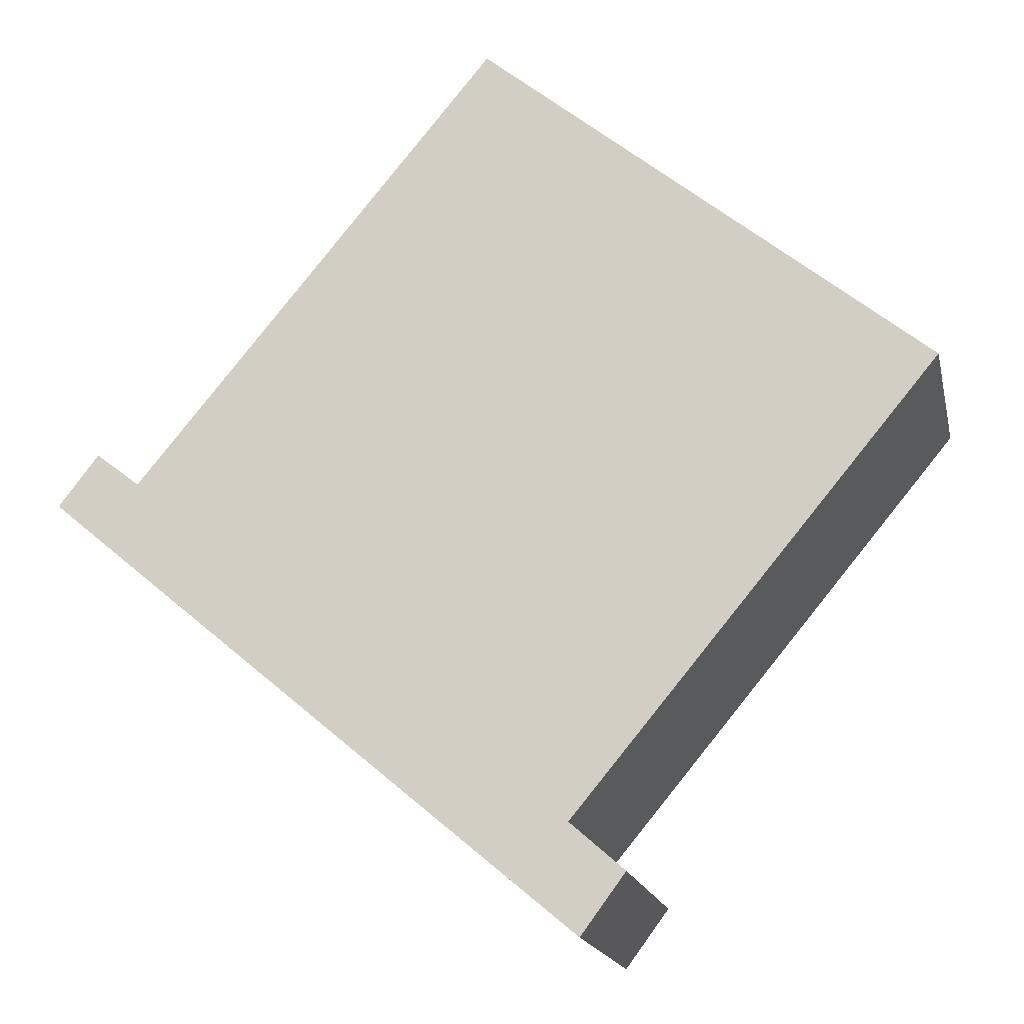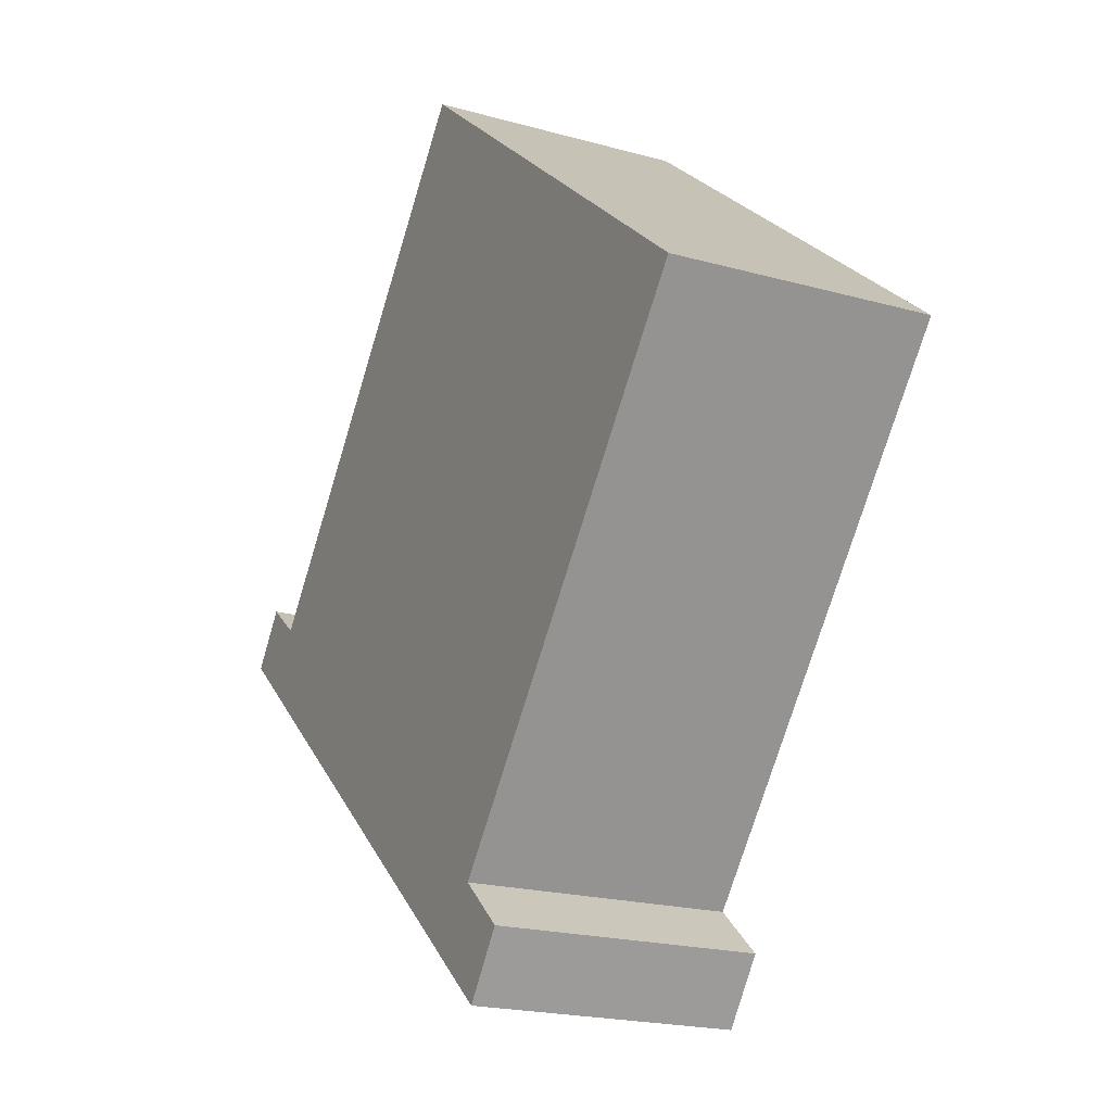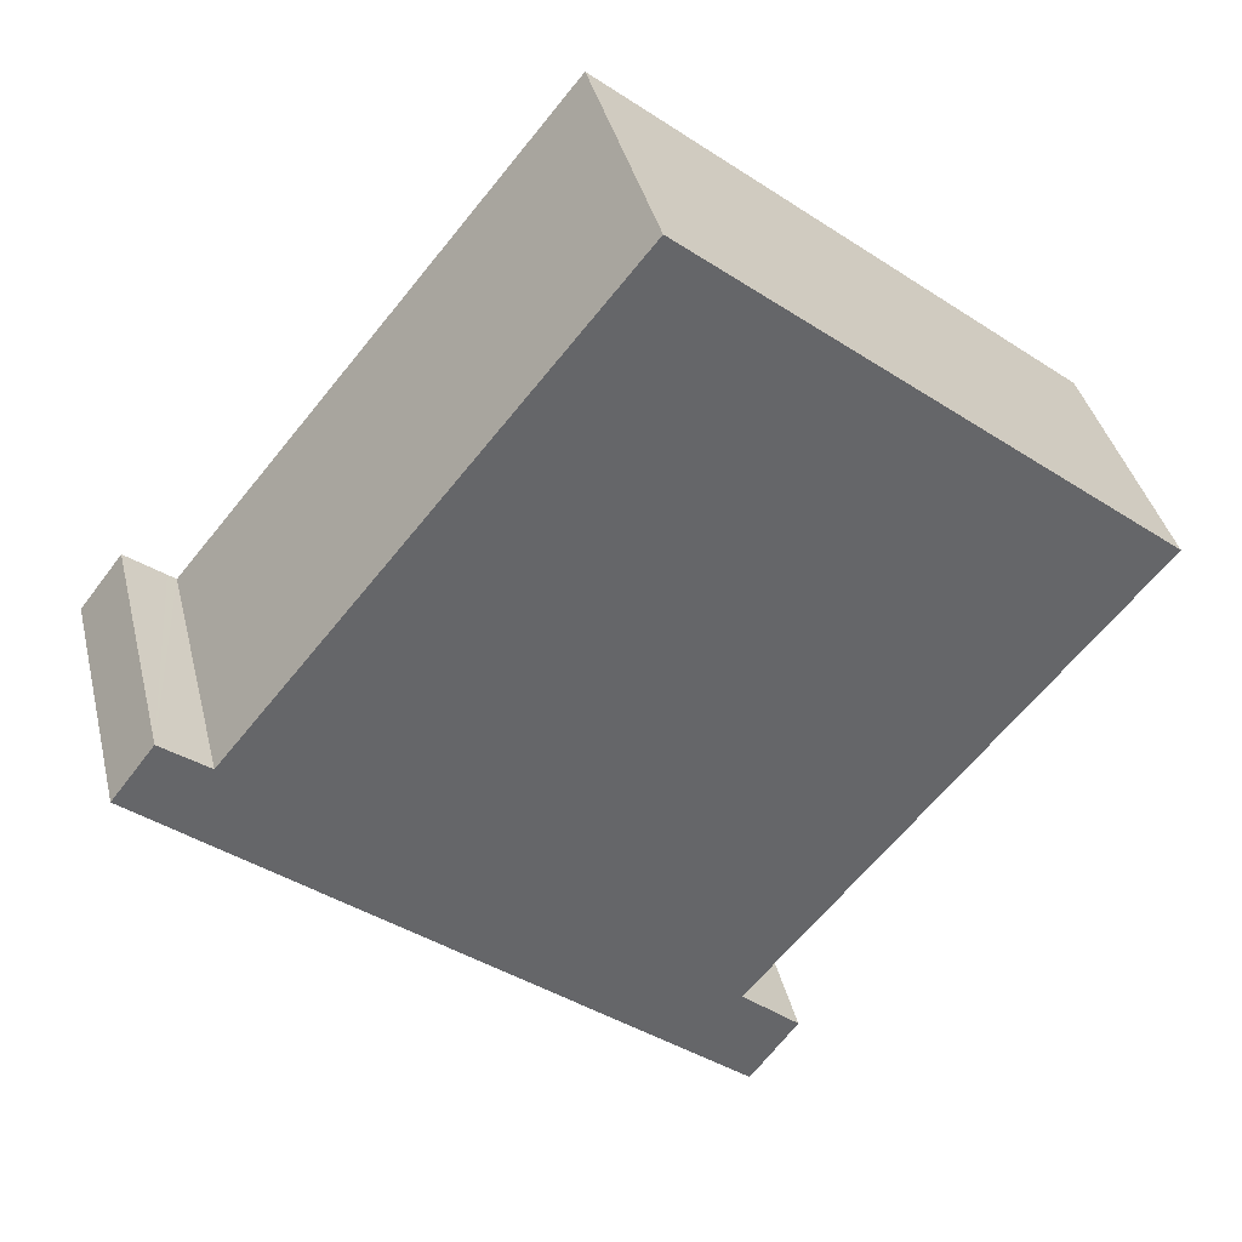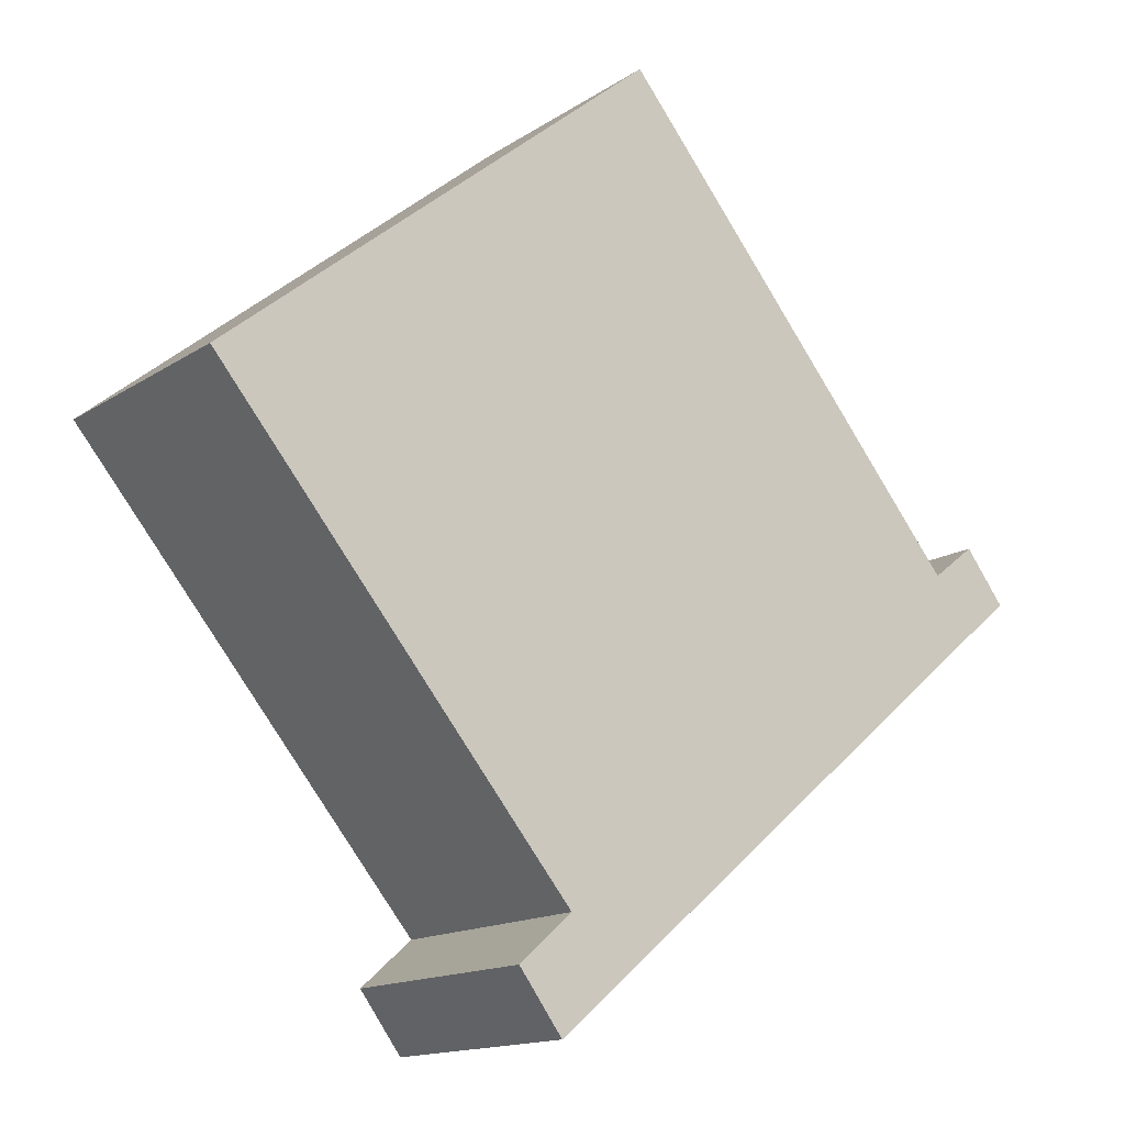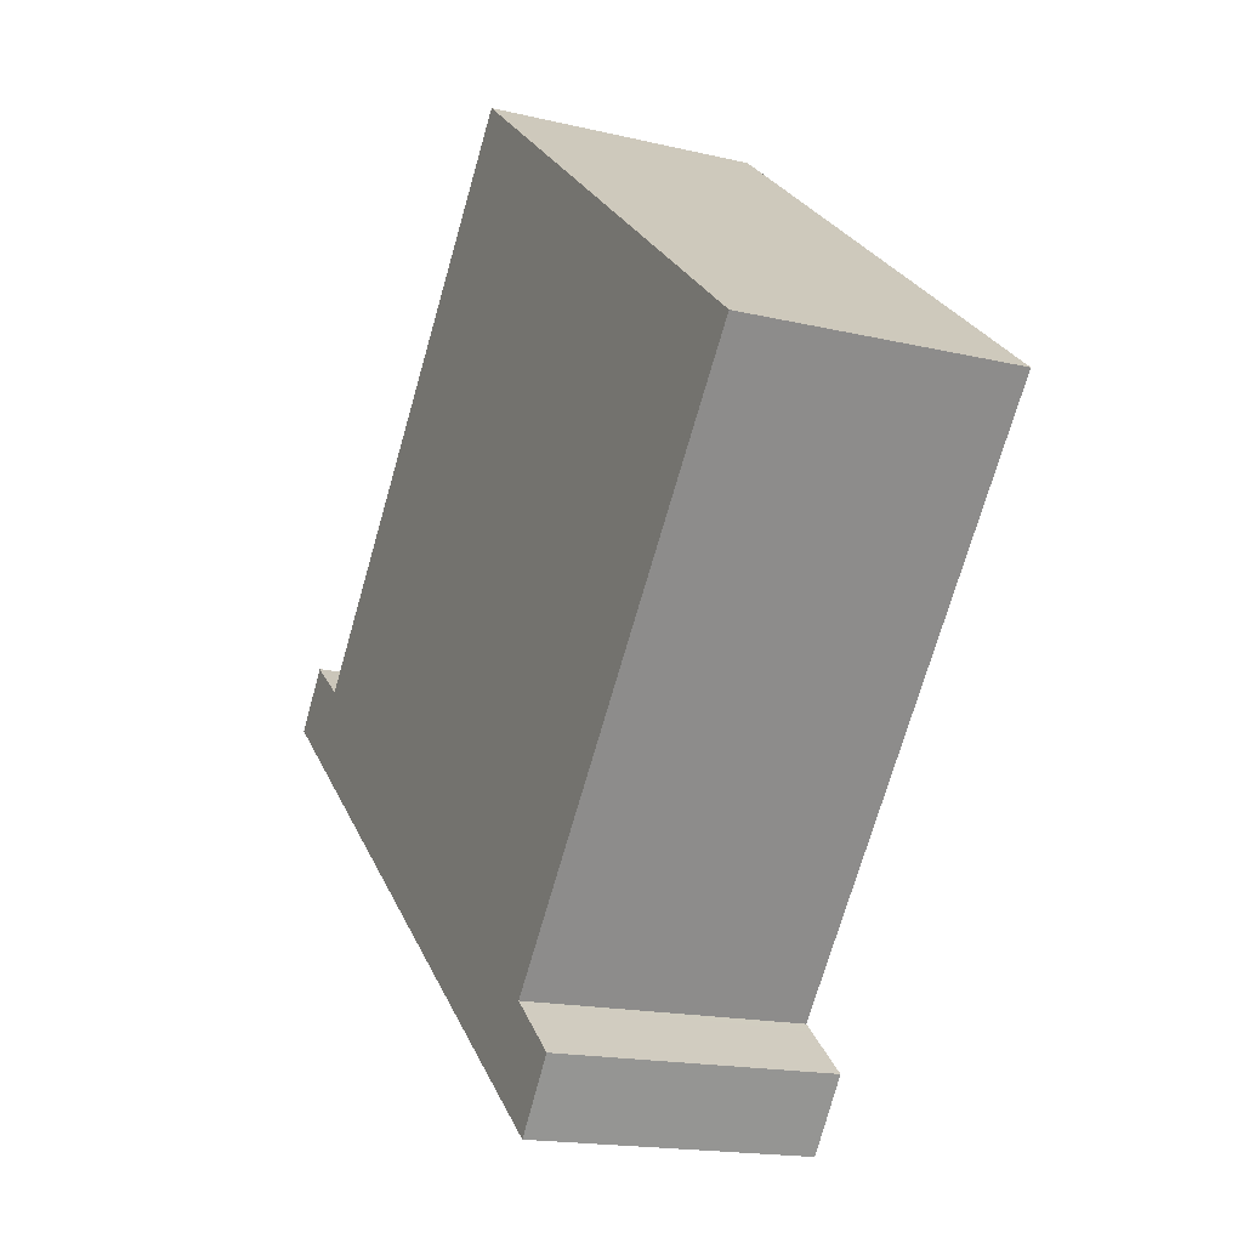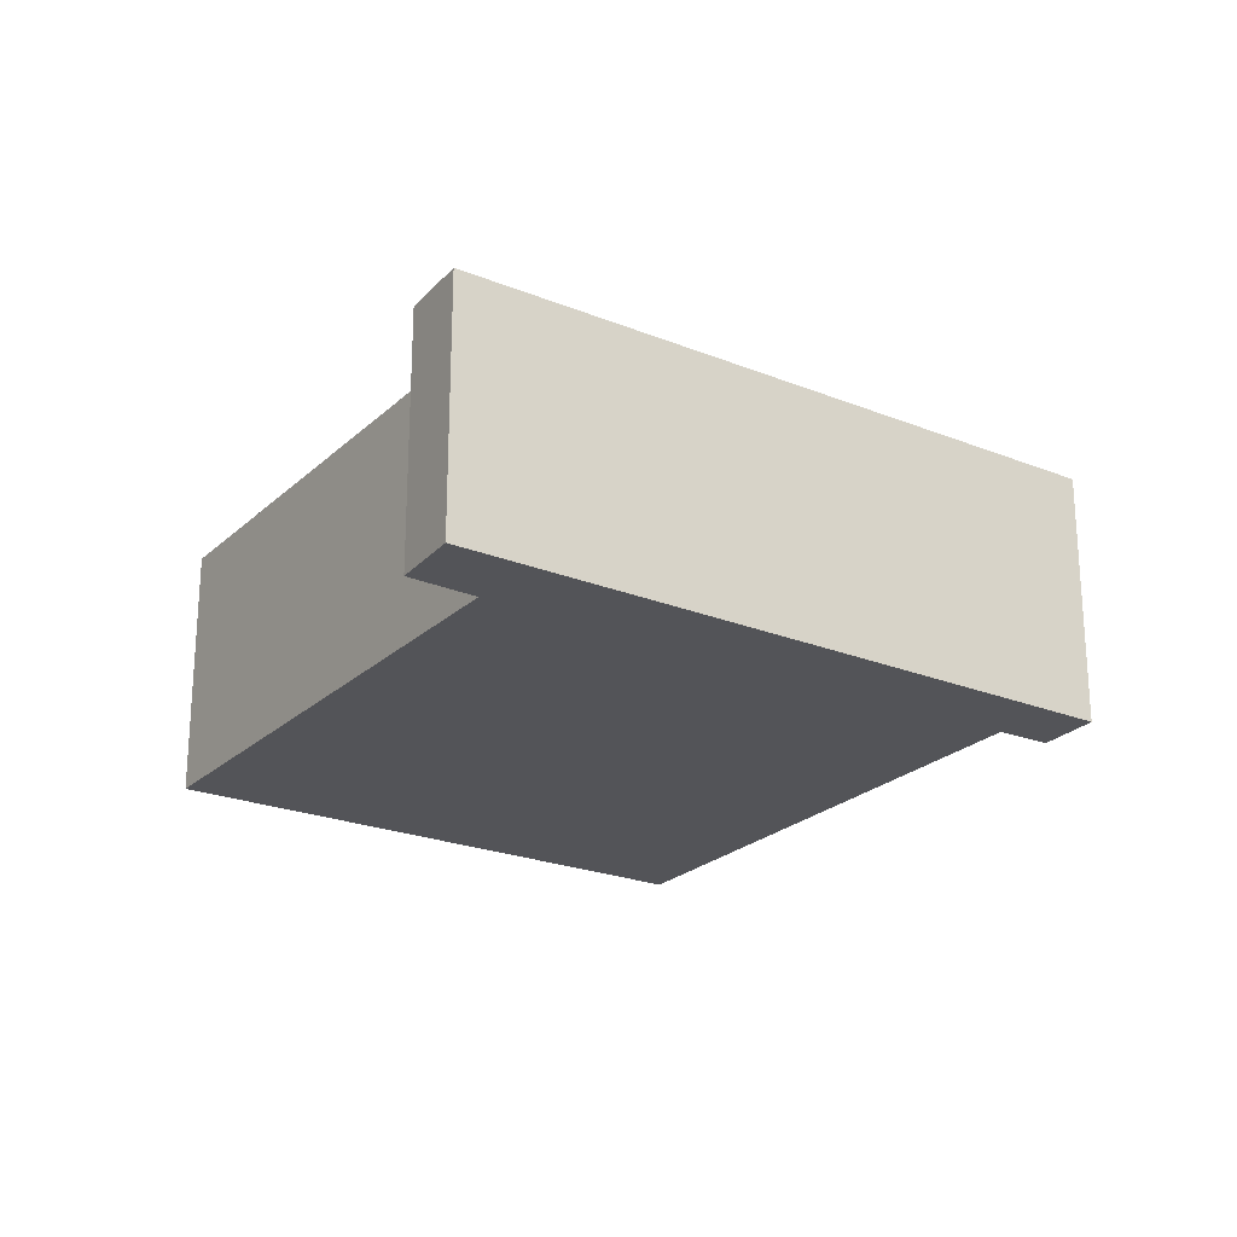
<metadata>
{"format":"obj","ext":"obj","renderer":"f3d","projection":"perspective","resolution":1024,"background":"white","views":[{"elev":-17.3,"azim":12.3,"up":"+Z"},{"elev":-20.3,"azim":62.9,"up":"+Z"},{"elev":38.5,"azim":-13.4,"up":"+Z"},{"elev":-14.6,"azim":144.3,"up":"+Z"},{"elev":-17.2,"azim":64.6,"up":"+Z"},{"elev":-23.5,"azim":-174.1,"up":"+Y"}]}
</metadata>
<code>
v  4.578 2.6 4.692
v  5.401 2.6 -3.524
v  0.86 2.6 0.181
v  9.133 2.6 0.962
v  0.409 2.6 0.533
v  0.343 2.6 -0.289
v  0 2.6 1.592e-16
v  4.991 2.6 -4.199
v  5.503 2.6 -4.629
v  5.958 2.6 -4.015
v  0.781 2.6 0.242
v  5.486 2.6 -3.599
v  5.503 2.834e-16 -4.629
v  4.991 2.571e-16 -4.199
v  0.343 1.77e-17 -0.289
v  0 0 0
v  0.409 -3.264e-17 0.533
v  0.86 -1.108e-17 0.181
v  4.578 -2.873e-16 4.692
v  0.781 -1.482e-17 0.242
v  9.133 -5.891e-17 0.962
v  5.401 2.158e-16 -3.524
v  5.958 2.458e-16 -4.015
v  5.486 2.204e-16 -3.599
g defaultobject
f 1 2 3
f 2 1 4
f 5 6 7
f 6 5 8
f 8 5 9
f 9 5 10
f 10 5 11
f 10 11 3
f 10 3 12
f 12 3 2
f 13 8 9
f 8 13 6
f 6 13 14
f 6 14 15
f 6 15 7
f 7 15 16
f 16 5 7
f 5 16 17
f 18 1 3
f 1 18 19
f 17 11 5
f 11 17 3
f 3 17 18
f 18 17 20
f 19 4 1
f 4 19 21
f 22 12 2
f 12 22 10
f 10 22 23
f 23 22 24
f 21 2 4
f 2 21 22
f 23 9 10
f 9 23 13
f 15 17 16
f 17 15 20
f 20 15 14
f 20 14 18
f 18 14 19
f 19 14 22
f 22 14 24
f 24 14 13
f 24 13 23
f 21 19 22

</code>
